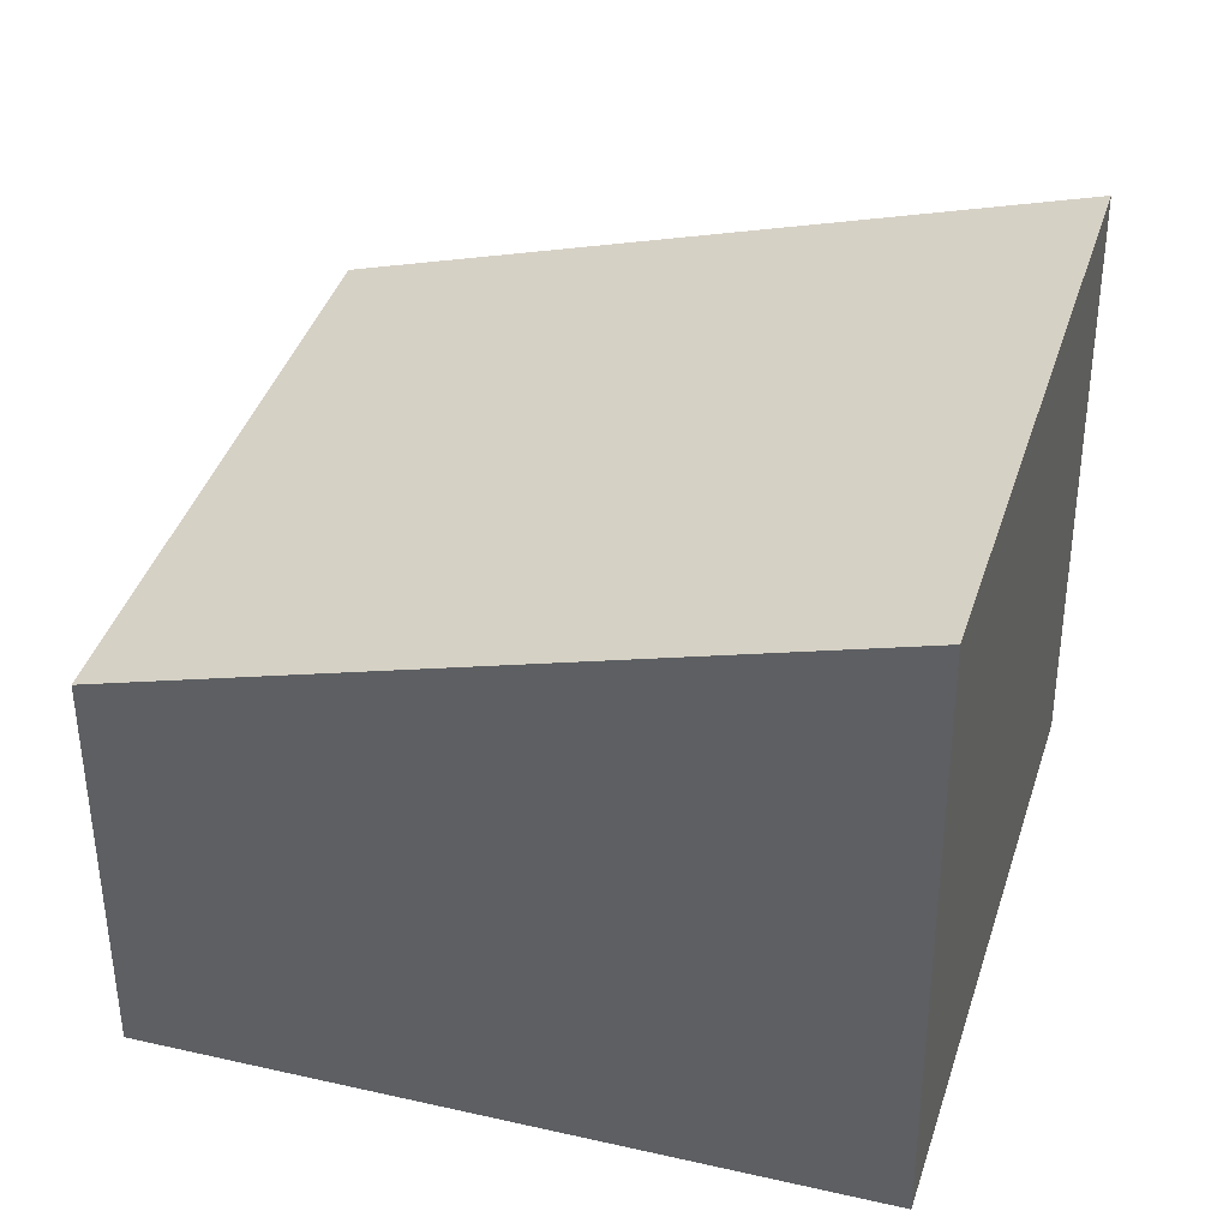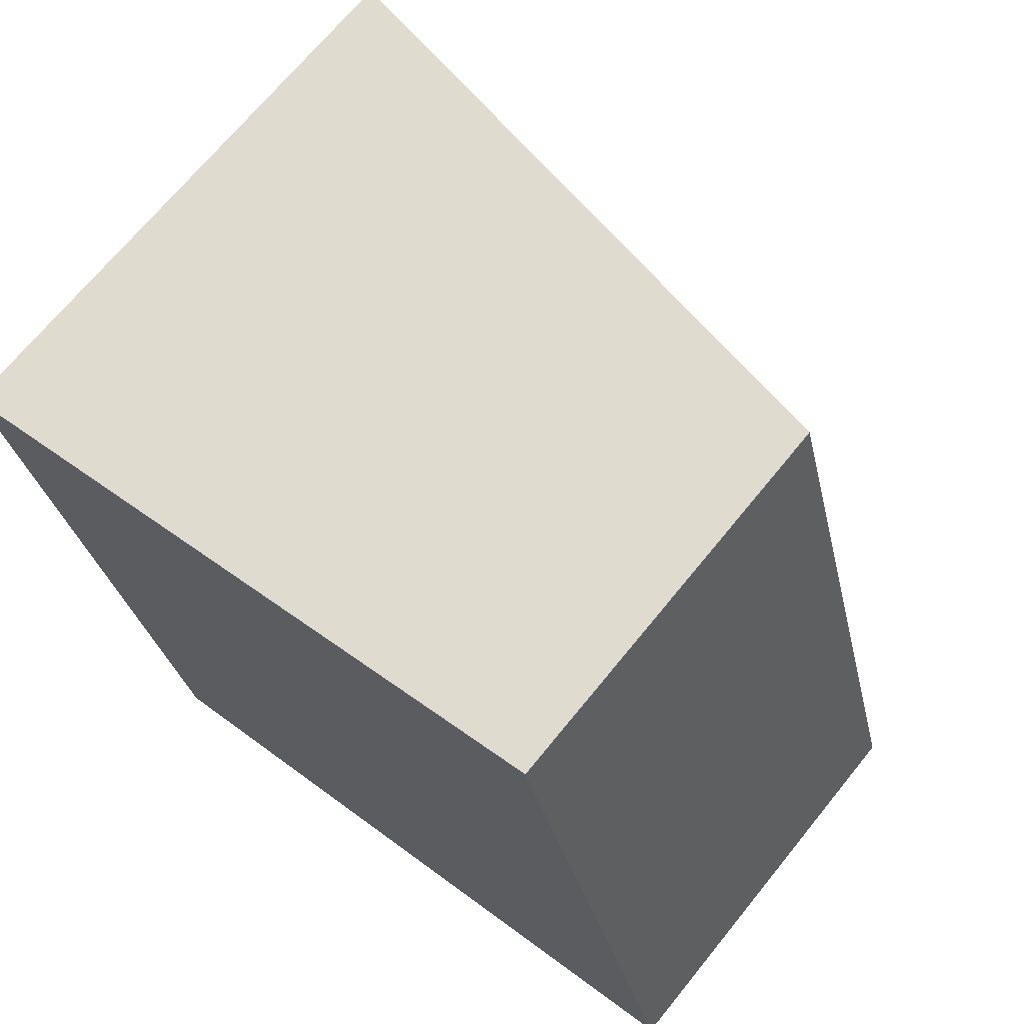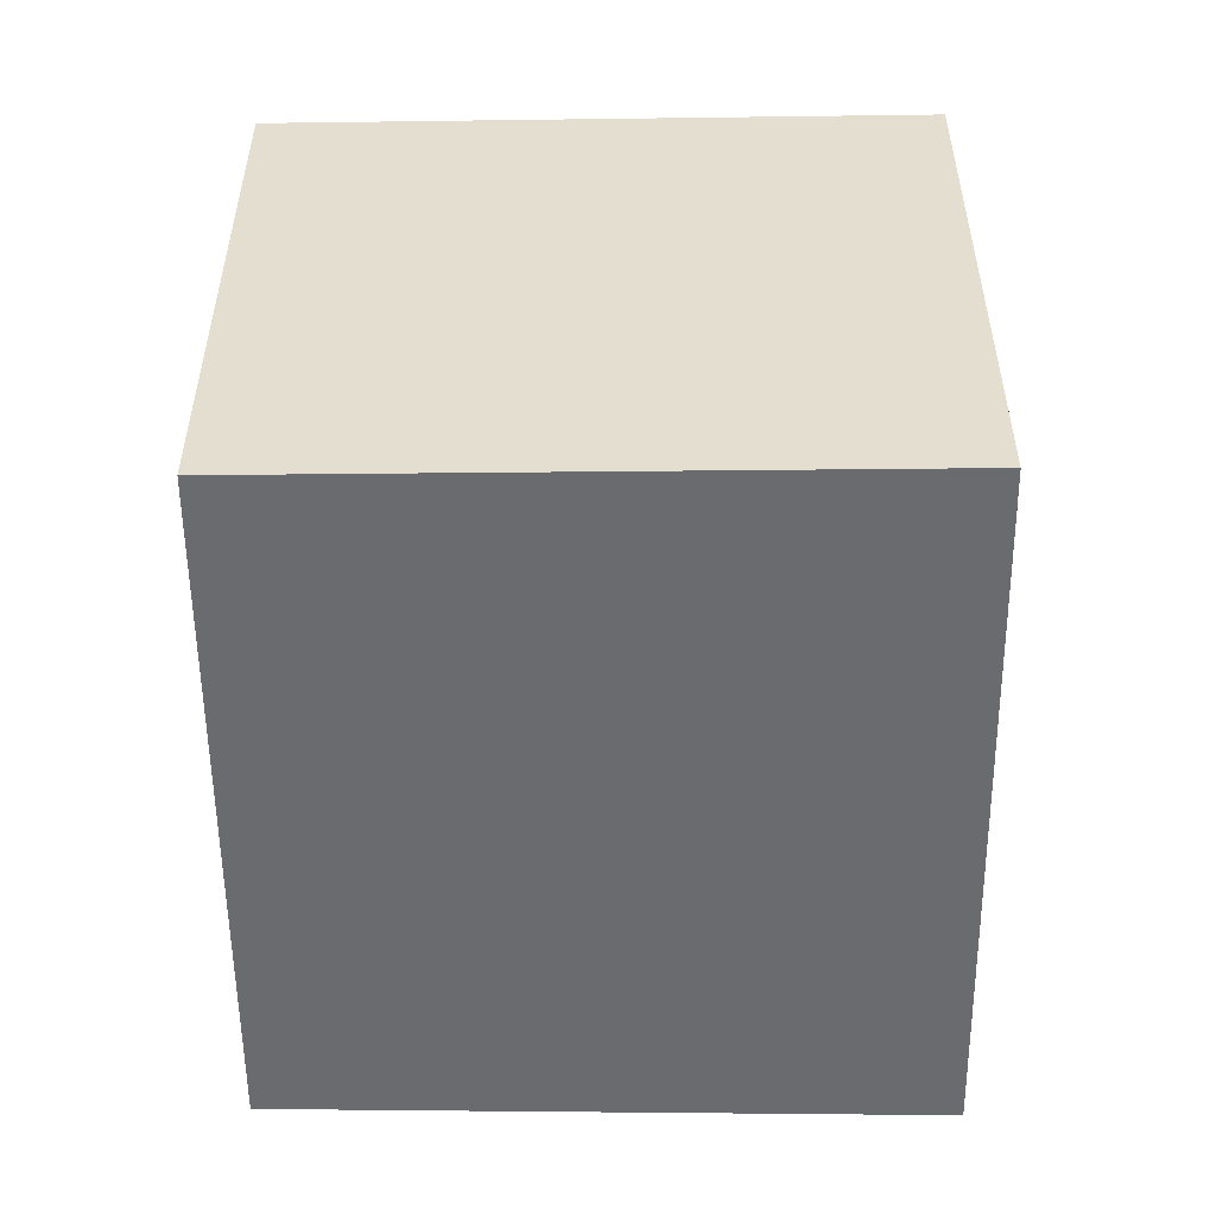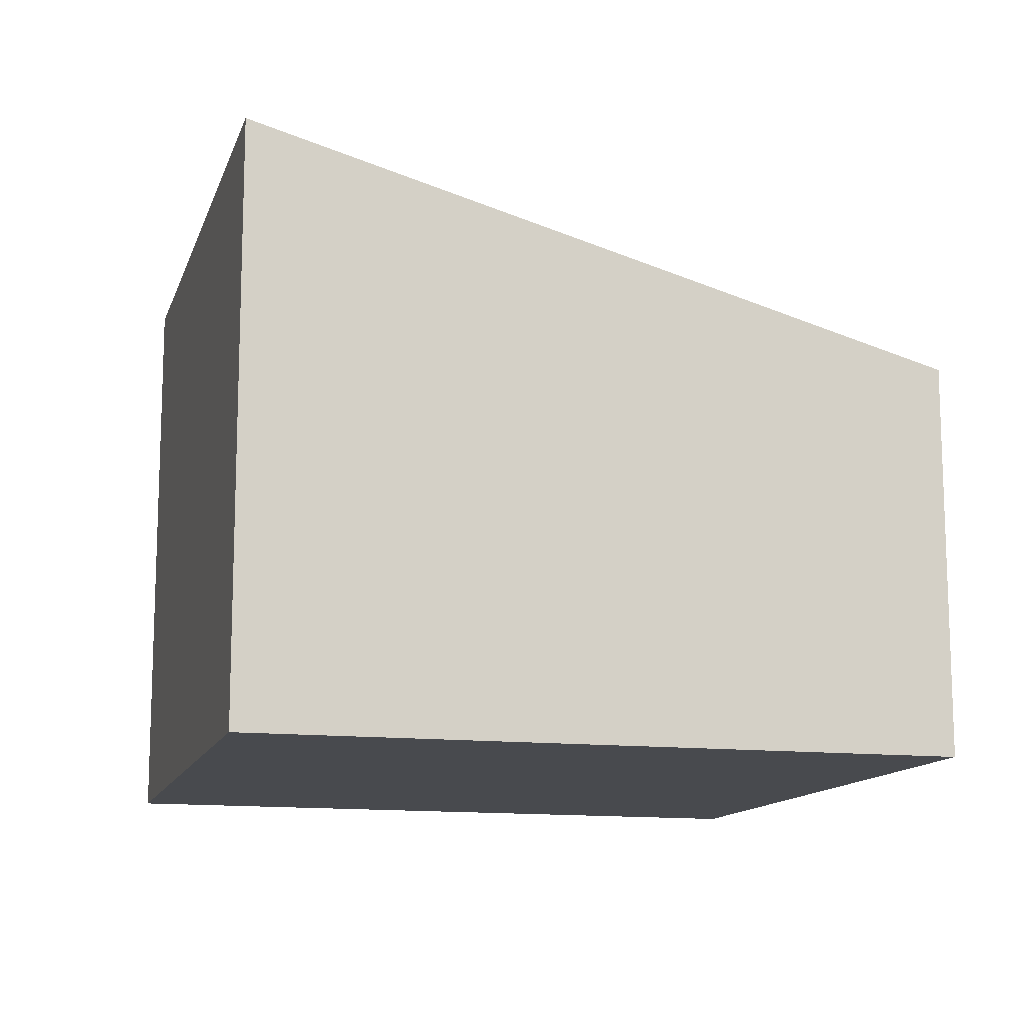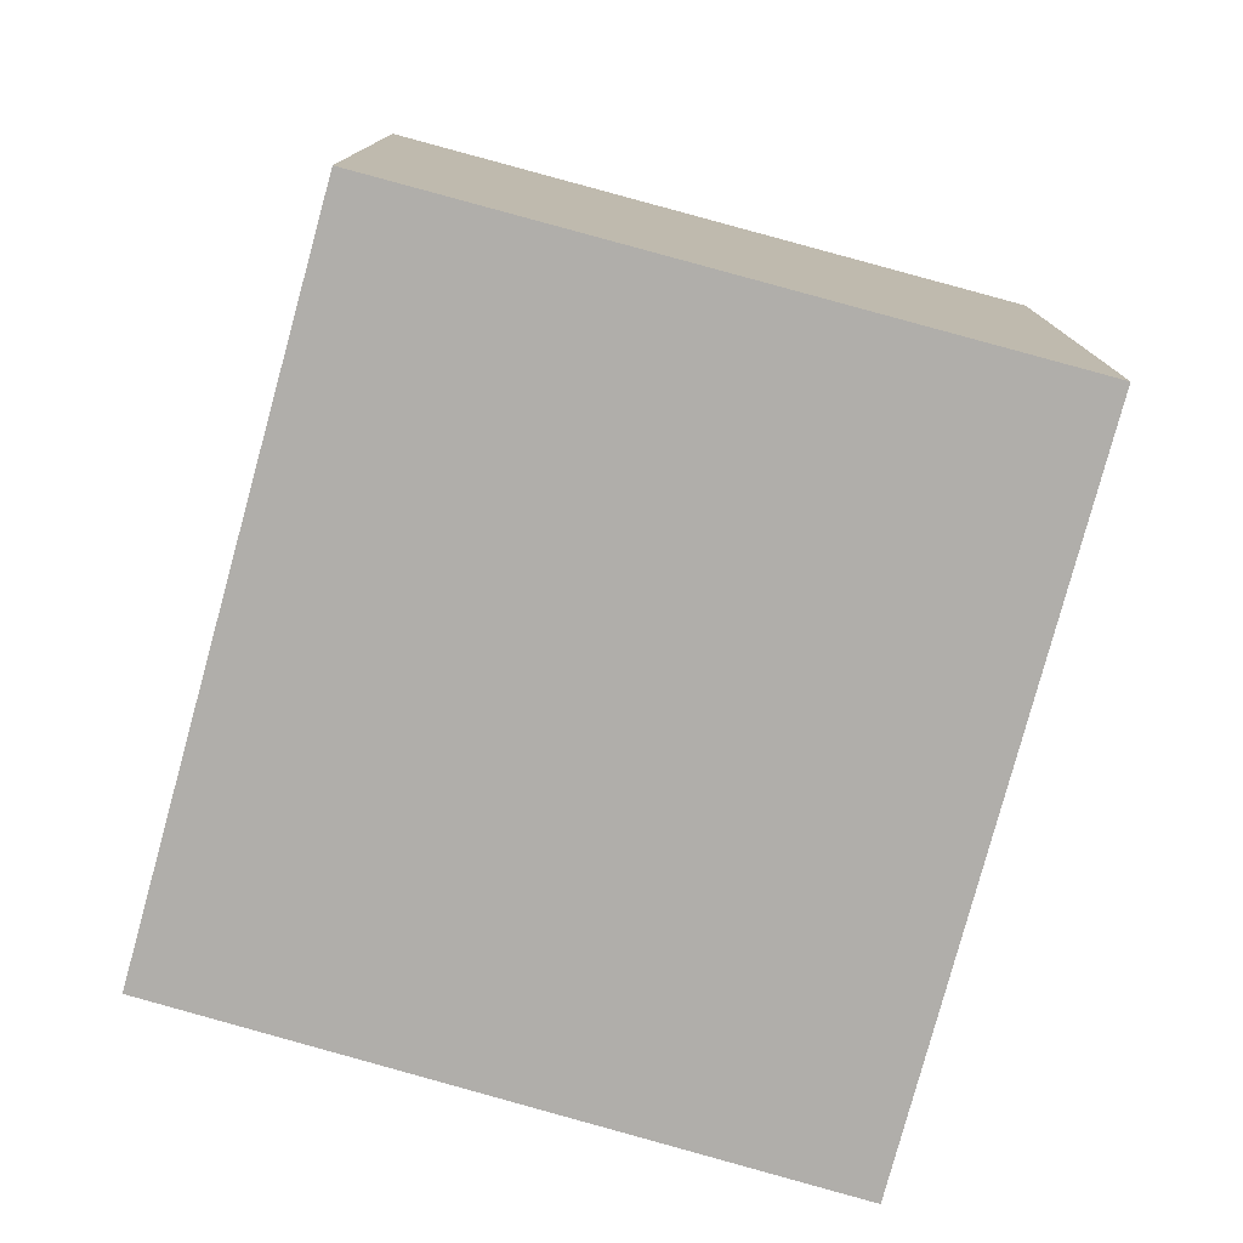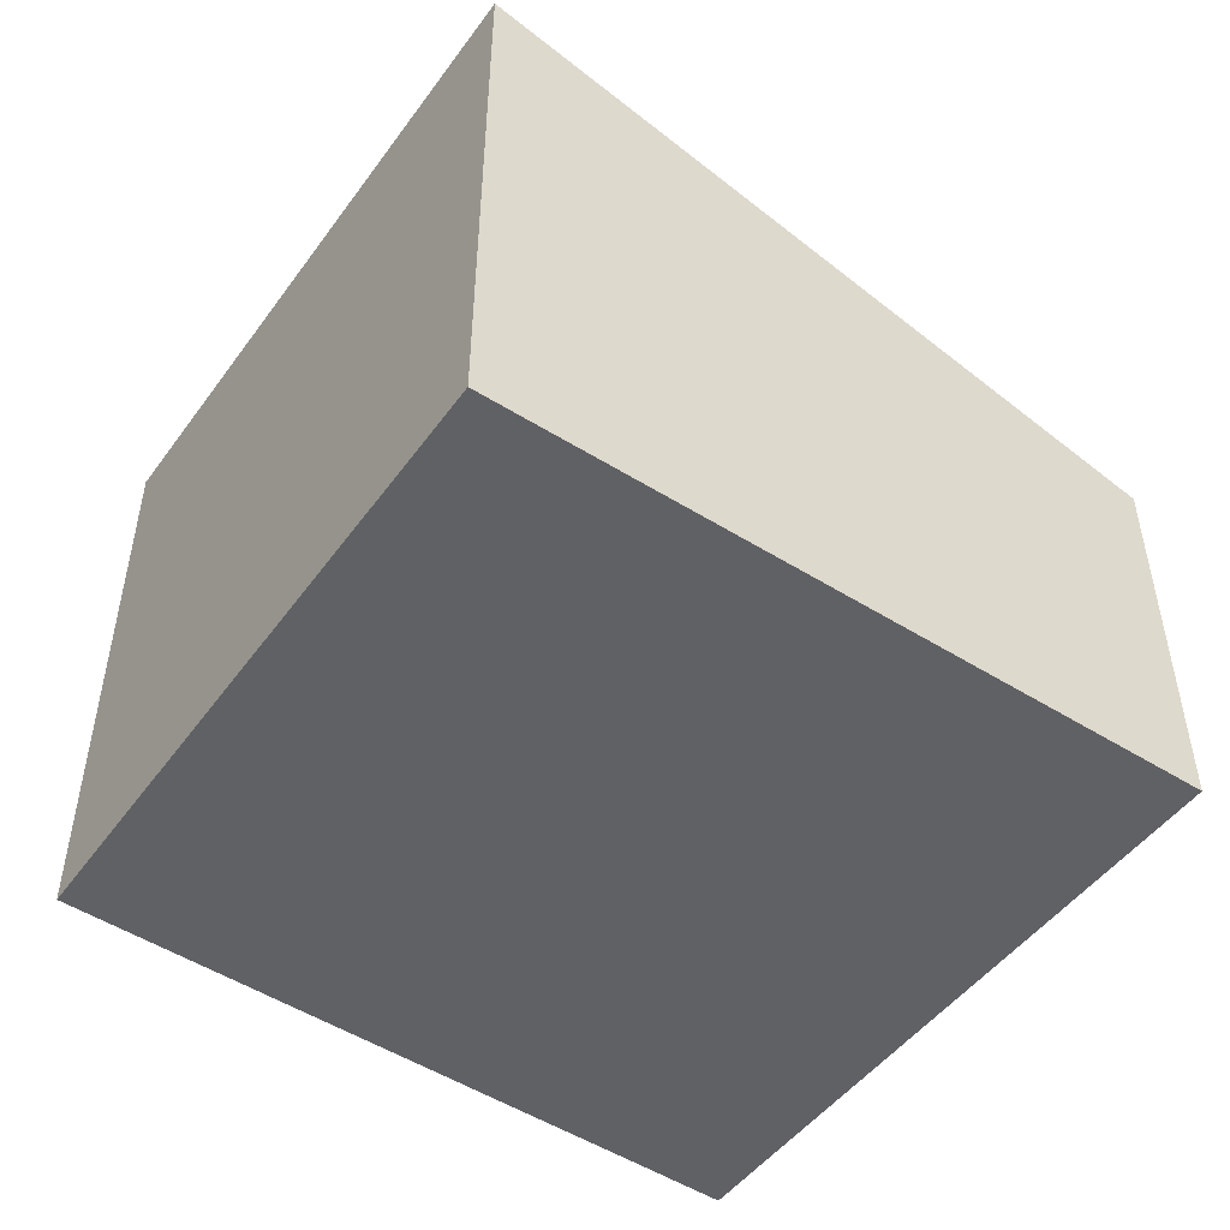
<metadata>
{"format":"obj","ext":"obj","renderer":"f3d","projection":"perspective","resolution":1024,"background":"white","views":[{"elev":-52.3,"azim":-179.8,"up":"+Z"},{"elev":69.1,"azim":39.0,"up":"+Z"},{"elev":-53.3,"azim":-106.2,"up":"+Y"},{"elev":-13.0,"azim":-31.9,"up":"+Y"},{"elev":-77.9,"azim":-121.9,"up":"+Y"},{"elev":-50.3,"azim":-51.5,"up":"+Y"}]}
</metadata>
<code>
v  0 4.237 2.594e-16
v  6.122 2.822 -3.003
v  1.333 4.206 -4.41
v  4.878 2.822 1.497
v  1.333 2.7e-16 -4.41
v  6.122 1.839e-16 -3.003
v  0 0 0
v  4.878 -9.166e-17 1.497
g defaultobject
f 1 2 3
f 2 1 4
f 2 5 3
f 5 2 6
f 3 7 1
f 7 3 5
f 7 4 1
f 4 7 8
f 8 2 4
f 2 8 6
f 6 7 5
f 7 6 8

</code>
